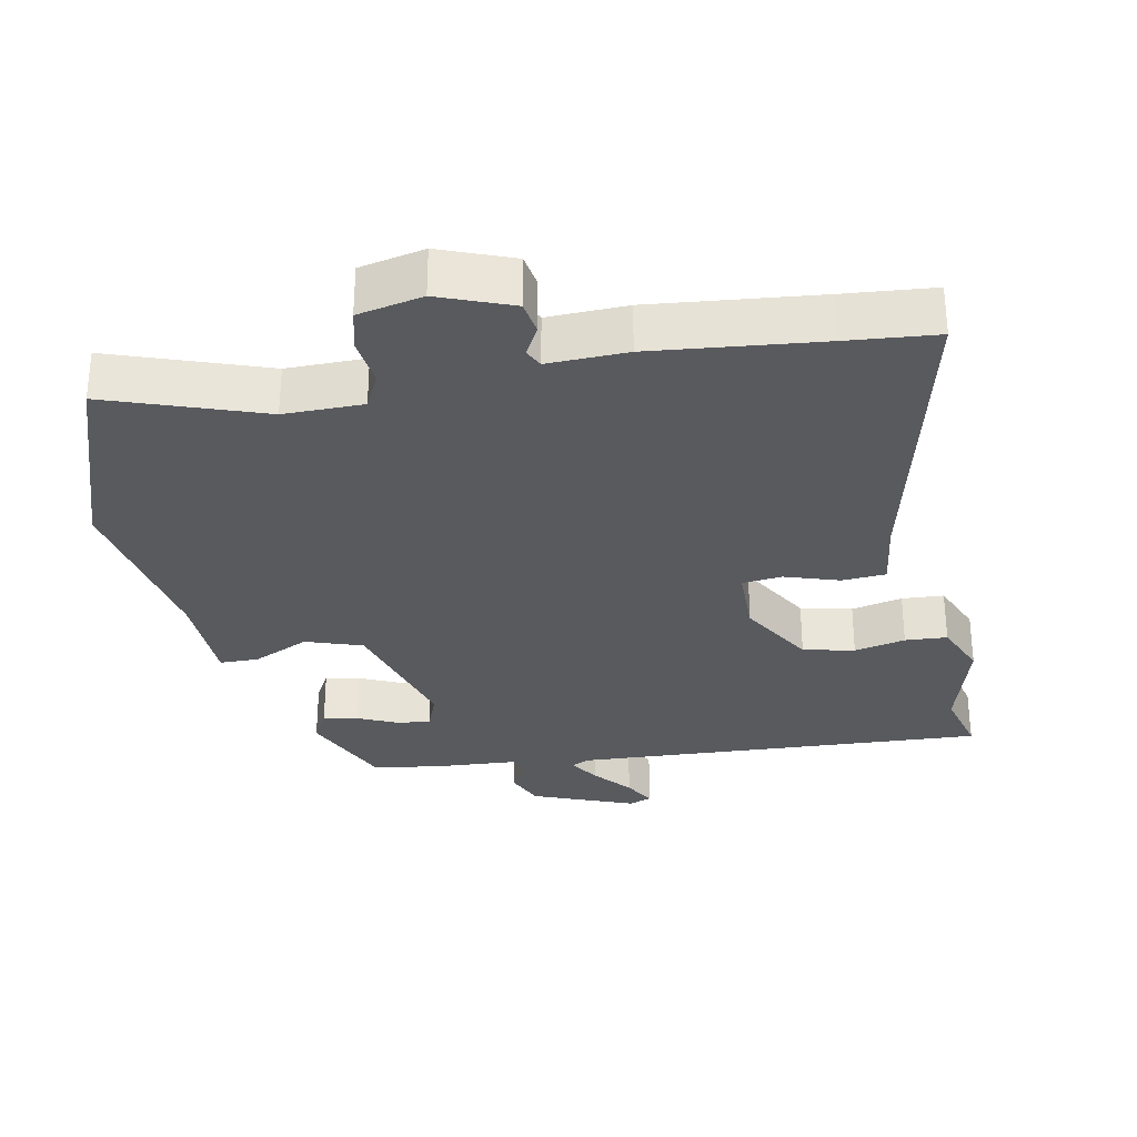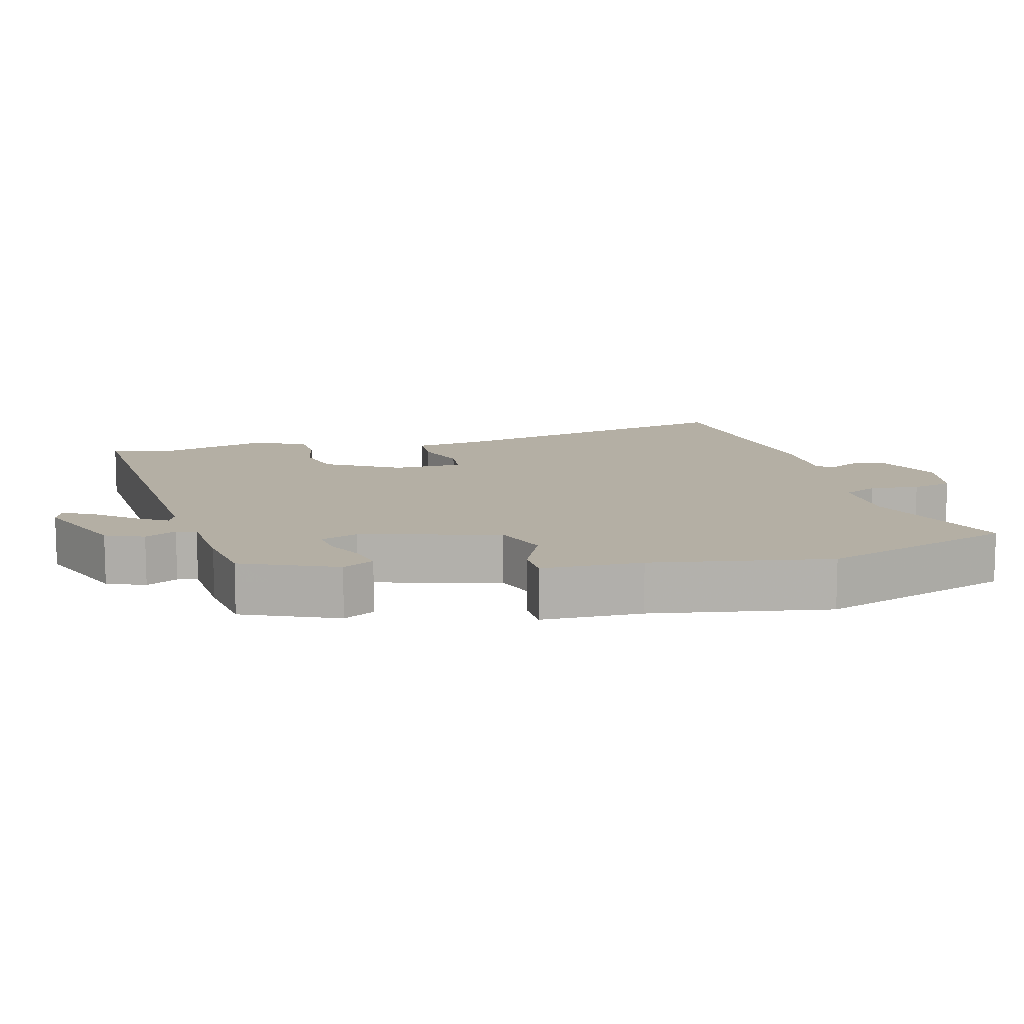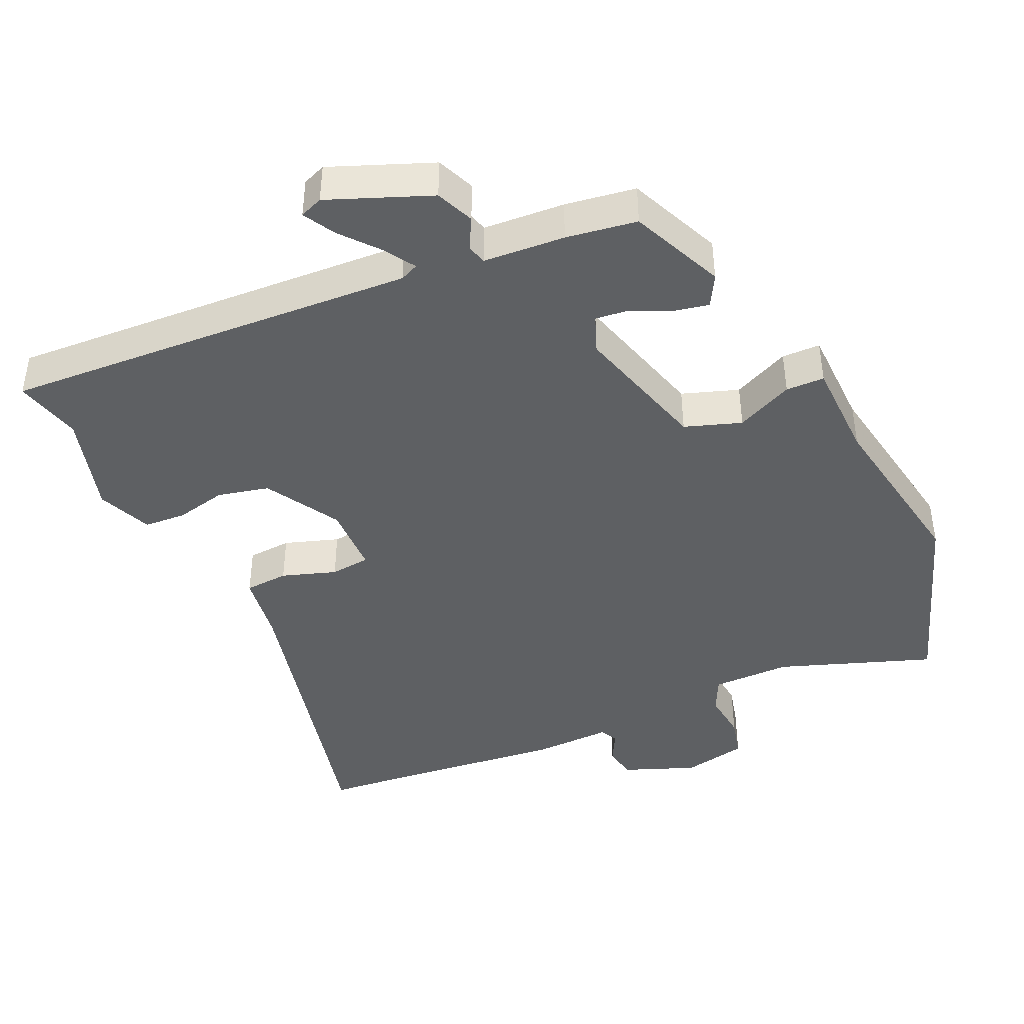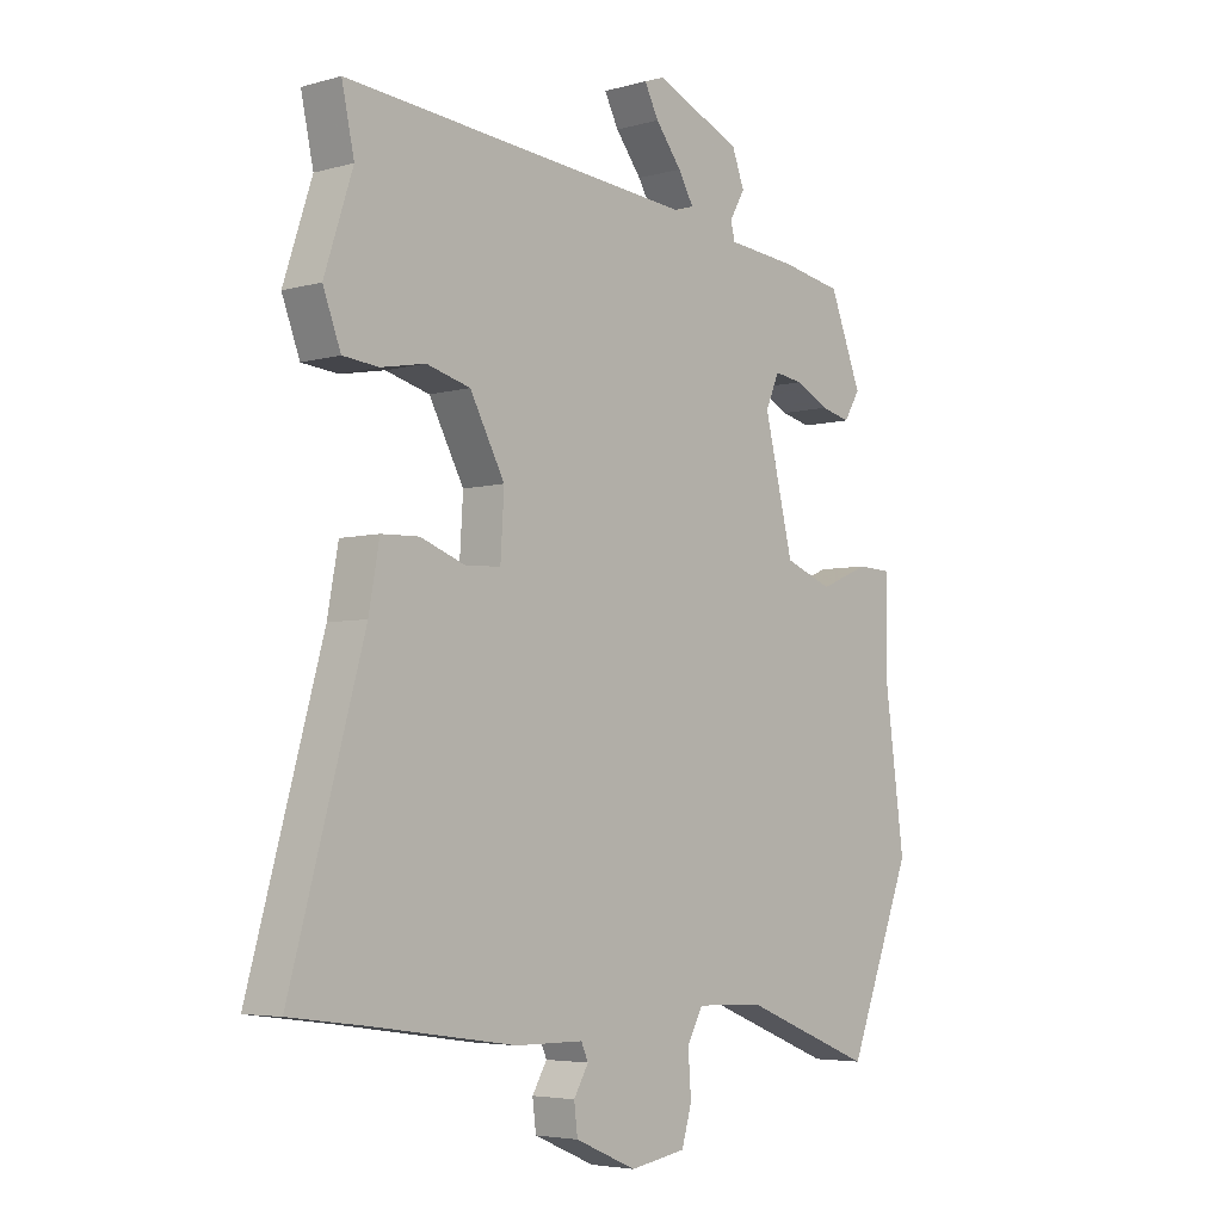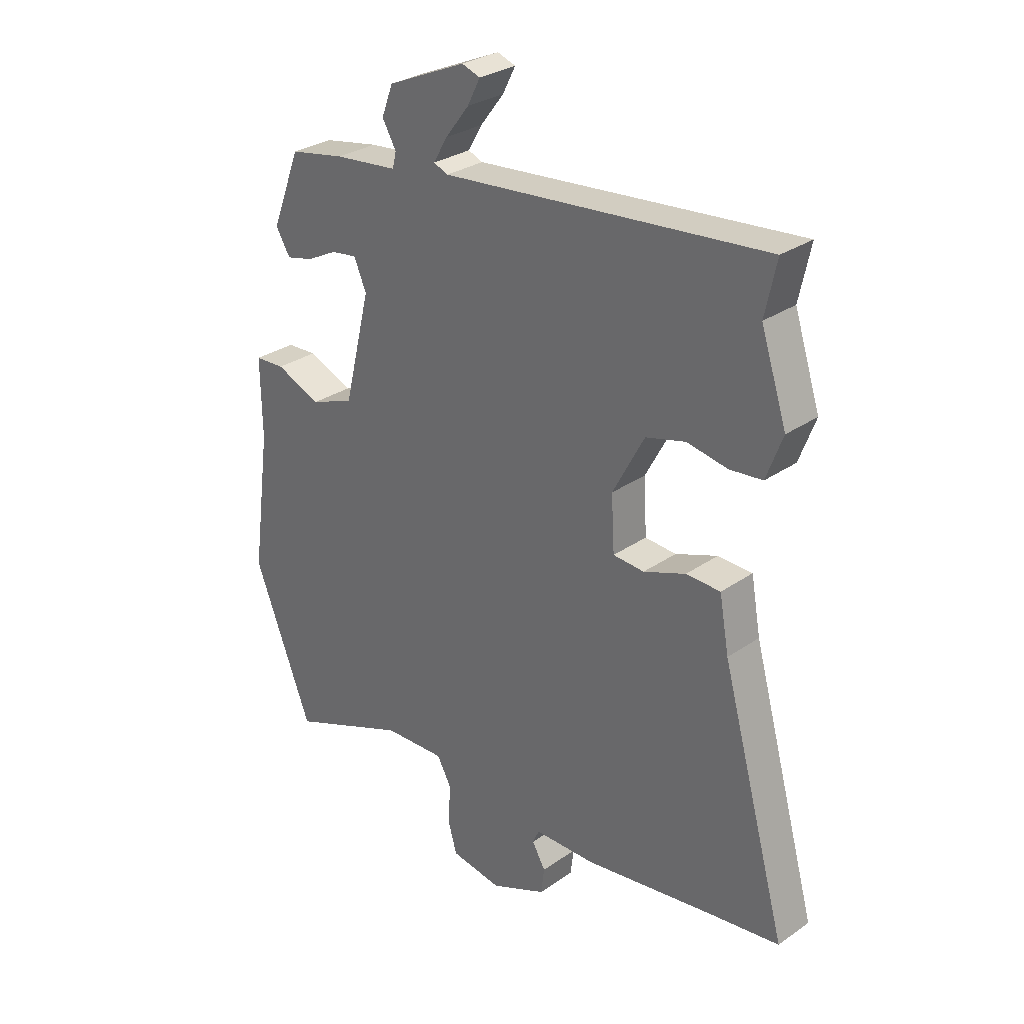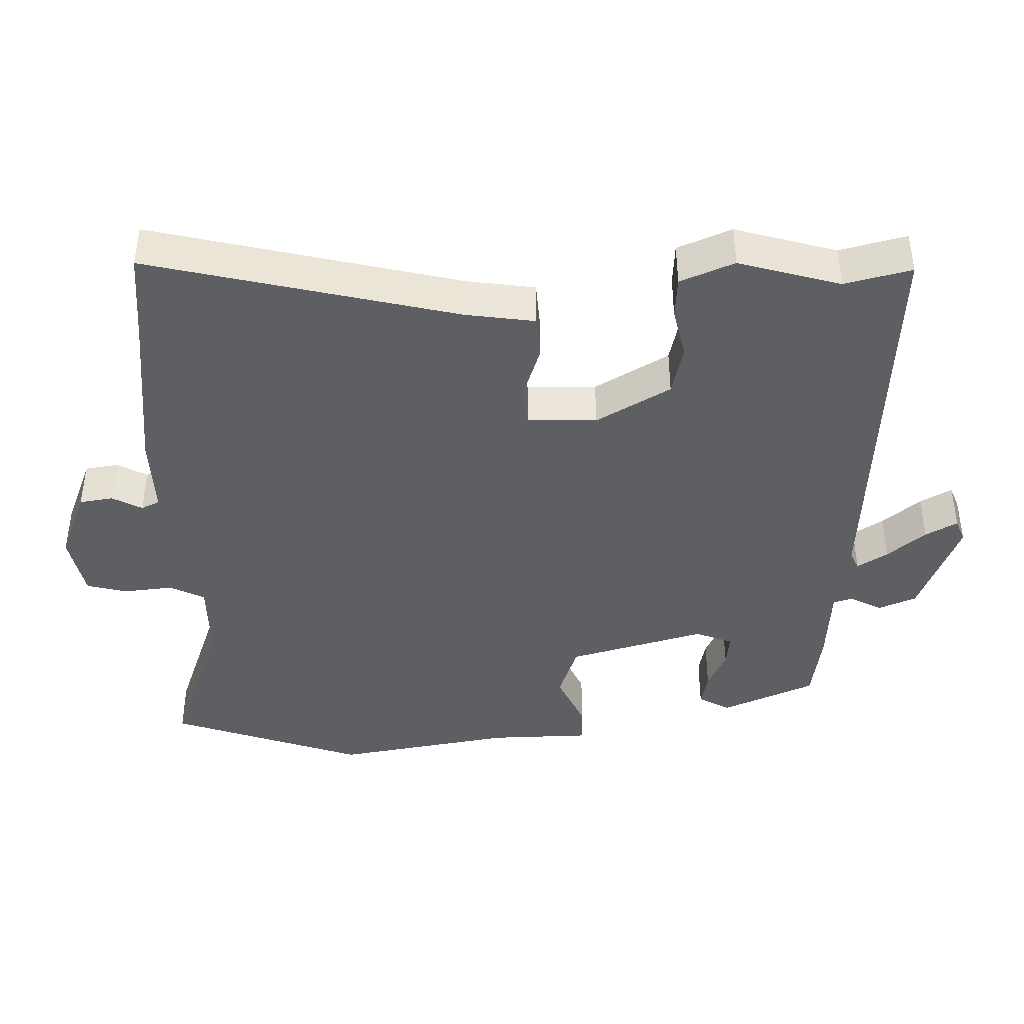
<metadata>
{"format":"obj","ext":"obj","renderer":"f3d","projection":"perspective","resolution":1024,"background":"white","views":[{"elev":-30.7,"azim":-166.6,"up":"+Y"},{"elev":11.3,"azim":77.2,"up":"+Y"},{"elev":-42.6,"azim":26.5,"up":"+Y"},{"elev":-4.7,"azim":-48.3,"up":"+Z"},{"elev":29.4,"azim":-135.6,"up":"+Z"},{"elev":-41.8,"azim":-86.6,"up":"+Y"}]}
</metadata>
<code>
v -0.497 0.07 0.485
v -0.518 0.07 0.583
v 0.083 0.07 0.528
v 0.11 0.07 0.539
v 0.084 0.07 0.584
v 0.04 0.07 0.641
v 0.016 0.07 0.688
v 0.05 0.07 0.7
v 0.196 0.07 0.636
v 0.217 0.07 0.58
v 0.191 0.07 0.535
v 0.198 0.07 0.506
v 0.316 0.07 0.494
v 0.418 0.07 0.475
v 0.472 0.07 0.337
v 0.445 0.07 0.292
v 0.395 0.07 0.304
v 0.338 0.07 0.333
v 0.29 0.07 0.34
v 0.267 0.07 0.286
v 0.316 0.07 0.085
v 0.397 0.07 0.054
v 0.481 0.07 0.089
v 0.537 0.07 0.086
v 0.535 0.07 -0.06
v 0.57 0.07 -0.32
v 0.461 0.07 -0.6
v 0.24 0.07 -0.512
v 0.125 0.07 -0.508
v 0.098 0.07 -0.558
v 0.103 0.07 -0.63
v 0.086 0.07 -0.689
v -0.009 0.07 -0.705
v -0.113 0.07 -0.66
v -0.119 0.07 -0.611
v -0.094 0.07 -0.568
v -0.106 0.07 -0.541
v -0.221 0.07 -0.54
v -0.463 0.07 -0.505
v -0.594 0.07 -0.488
v -0.47 0.07 -0.042
v -0.452 0.07 0.058
v -0.388 0.07 0.06
v -0.31 0.07 0.031
v -0.252 0.07 0.035
v -0.246 0.07 0.136
v -0.305 0.07 0.246
v -0.379 0.07 0.266
v -0.454 0.07 0.252
v -0.515 0.07 0.258
v -0.545 0.07 0.338
v -0.497 0 0.485
v -0.518 0 0.583
v 0.083 0 0.528
v 0.11 0 0.539
v 0.084 0 0.584
v 0.04 0 0.641
v 0.016 0 0.688
v 0.05 0 0.7
v 0.196 0 0.636
v 0.217 0 0.58
v 0.191 0 0.535
v 0.198 0 0.506
v 0.316 0 0.494
v 0.418 0 0.475
v 0.472 0 0.337
v 0.445 0 0.292
v 0.395 0 0.304
v 0.338 0 0.333
v 0.29 0 0.34
v 0.267 0 0.286
v 0.316 0 0.085
v 0.397 0 0.054
v 0.481 0 0.089
v 0.537 0 0.086
v 0.535 0 -0.06
v 0.57 0 -0.32
v 0.461 0 -0.6
v 0.24 0 -0.512
v 0.125 0 -0.508
v 0.098 0 -0.558
v 0.103 0 -0.63
v 0.086 0 -0.689
v -0.009 0 -0.705
v -0.113 0 -0.66
v -0.119 0 -0.611
v -0.094 0 -0.568
v -0.106 0 -0.541
v -0.221 0 -0.54
v -0.463 0 -0.505
v -0.594 0 -0.488
v -0.47 0 -0.042
v -0.452 0 0.058
v -0.388 0 0.06
v -0.31 0 0.031
v -0.252 0 0.035
v -0.246 0 0.136
v -0.305 0 0.246
v -0.379 0 0.266
v -0.454 0 0.252
v -0.515 0 0.258
v -0.545 0 0.338
f 50 51 1
f 49 50 1
f 48 49 1
f 1 2 3
f 48 1 3
f 47 48 3
f 46 47 3 4
f 45 46 4
f 41 42 43 44
f 41 44 45
f 40 41 45
f 39 40 45
f 39 45 4
f 38 39 4
f 37 38 4
f 34 35 36
f 33 34 36
f 32 33 36
f 31 32 36
f 30 31 36
f 36 37 4
f 30 36 4
f 29 30 4
f 25 26 27 28
f 25 28 29
f 24 25 29
f 23 24 29
f 22 23 29
f 21 22 29
f 20 21 29 4
f 16 17 18
f 15 16 18
f 14 15 18
f 13 14 18
f 12 13 18
f 12 18 19
f 9 10 11
f 8 9 11
f 7 8 11
f 6 7 11
f 5 6 11
f 5 11 12
f 12 19 20
f 5 12 20
f 4 5 20
f 52 102 101
f 52 101 100
f 52 100 99
f 54 53 52
f 54 52 99
f 54 99 98
f 55 54 98 97
f 55 97 96
f 95 94 93 92
f 96 95 92
f 96 92 91
f 96 91 90
f 55 96 90
f 55 90 89
f 55 89 88
f 87 86 85
f 87 85 84
f 87 84 83
f 87 83 82
f 87 82 81
f 55 88 87
f 55 87 81
f 55 81 80
f 79 78 77 76
f 80 79 76
f 80 76 75
f 80 75 74
f 80 74 73
f 80 73 72
f 55 80 72 71
f 69 68 67
f 69 67 66
f 69 66 65
f 69 65 64
f 69 64 63
f 70 69 63
f 62 61 60
f 62 60 59
f 62 59 58
f 62 58 57
f 62 57 56
f 63 62 56
f 71 70 63
f 71 63 56
f 71 56 55
f 1 52 53 2
f 2 53 54 3
f 3 54 55 4
f 4 55 56 5
f 5 56 57 6
f 6 57 58 7
f 7 58 59 8
f 8 59 60 9
f 9 60 61 10
f 10 61 62 11
f 11 62 63 12
f 12 63 64 13
f 13 64 65 14
f 14 65 66 15
f 15 66 67 16
f 16 67 68 17
f 17 68 69 18
f 18 69 70 19
f 19 70 71 20
f 20 71 72 21
f 21 72 73 22
f 22 73 74 23
f 23 74 75 24
f 24 75 76 25
f 25 76 77 26
f 26 77 78 27
f 27 78 79 28
f 28 79 80 29
f 29 80 81 30
f 30 81 82 31
f 31 82 83 32
f 32 83 84 33
f 33 84 85 34
f 34 85 86 35
f 35 86 87 36
f 36 87 88 37
f 37 88 89 38
f 38 89 90 39
f 39 90 91 40
f 40 91 92 41
f 41 92 93 42
f 42 93 94 43
f 43 94 95 44
f 44 95 96 45
f 45 96 97 46
f 46 97 98 47
f 47 98 99 48
f 48 99 100 49
f 49 100 101 50
f 50 101 102 51
f 51 102 52 1

</code>
